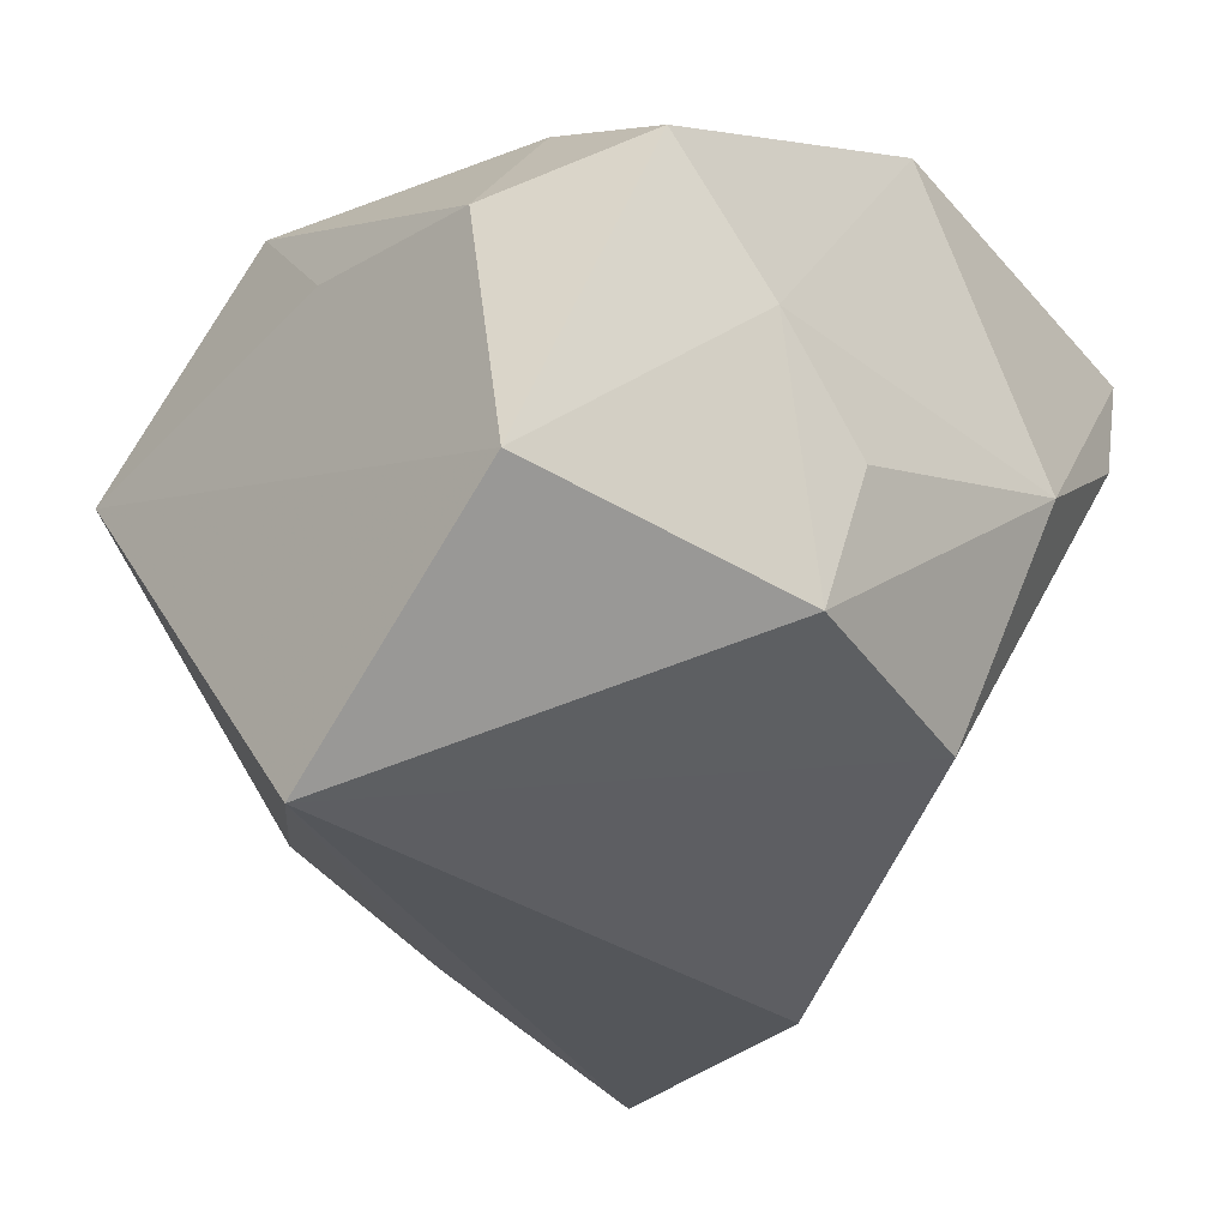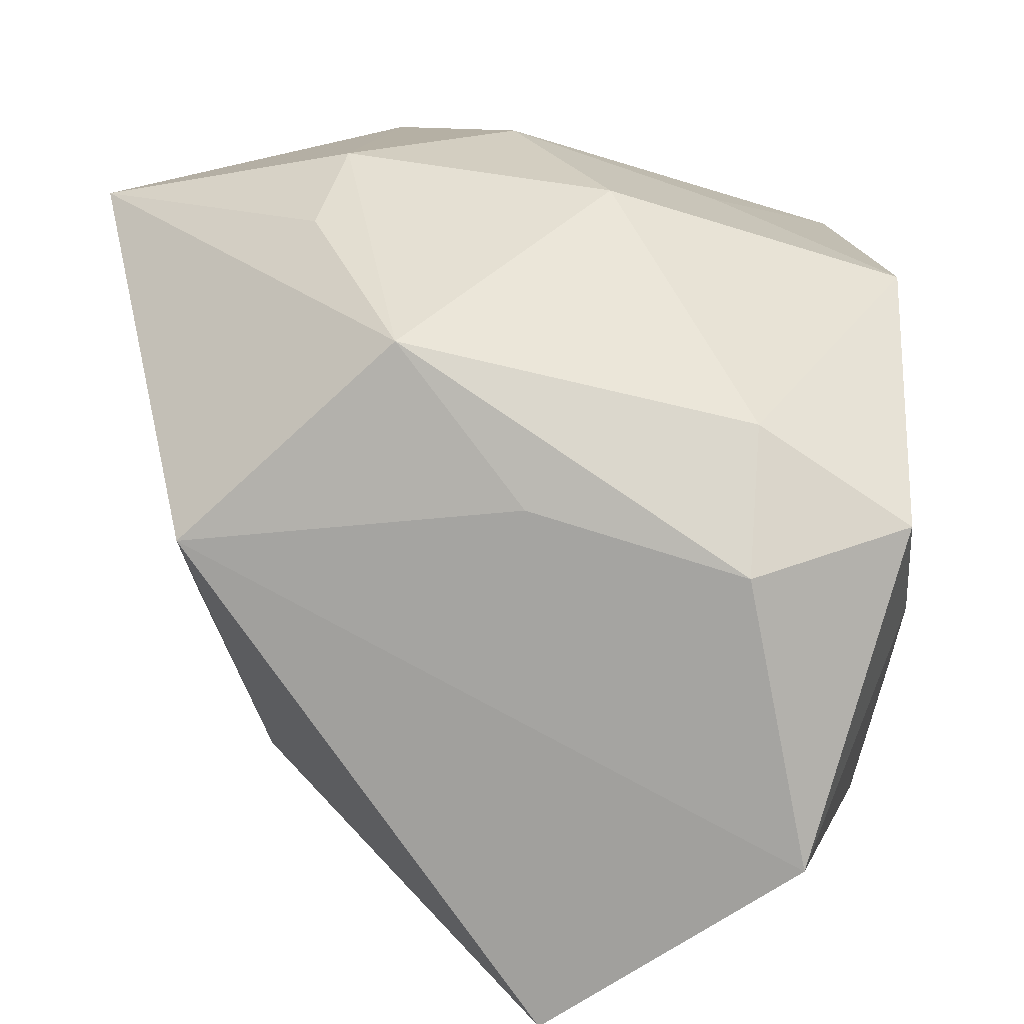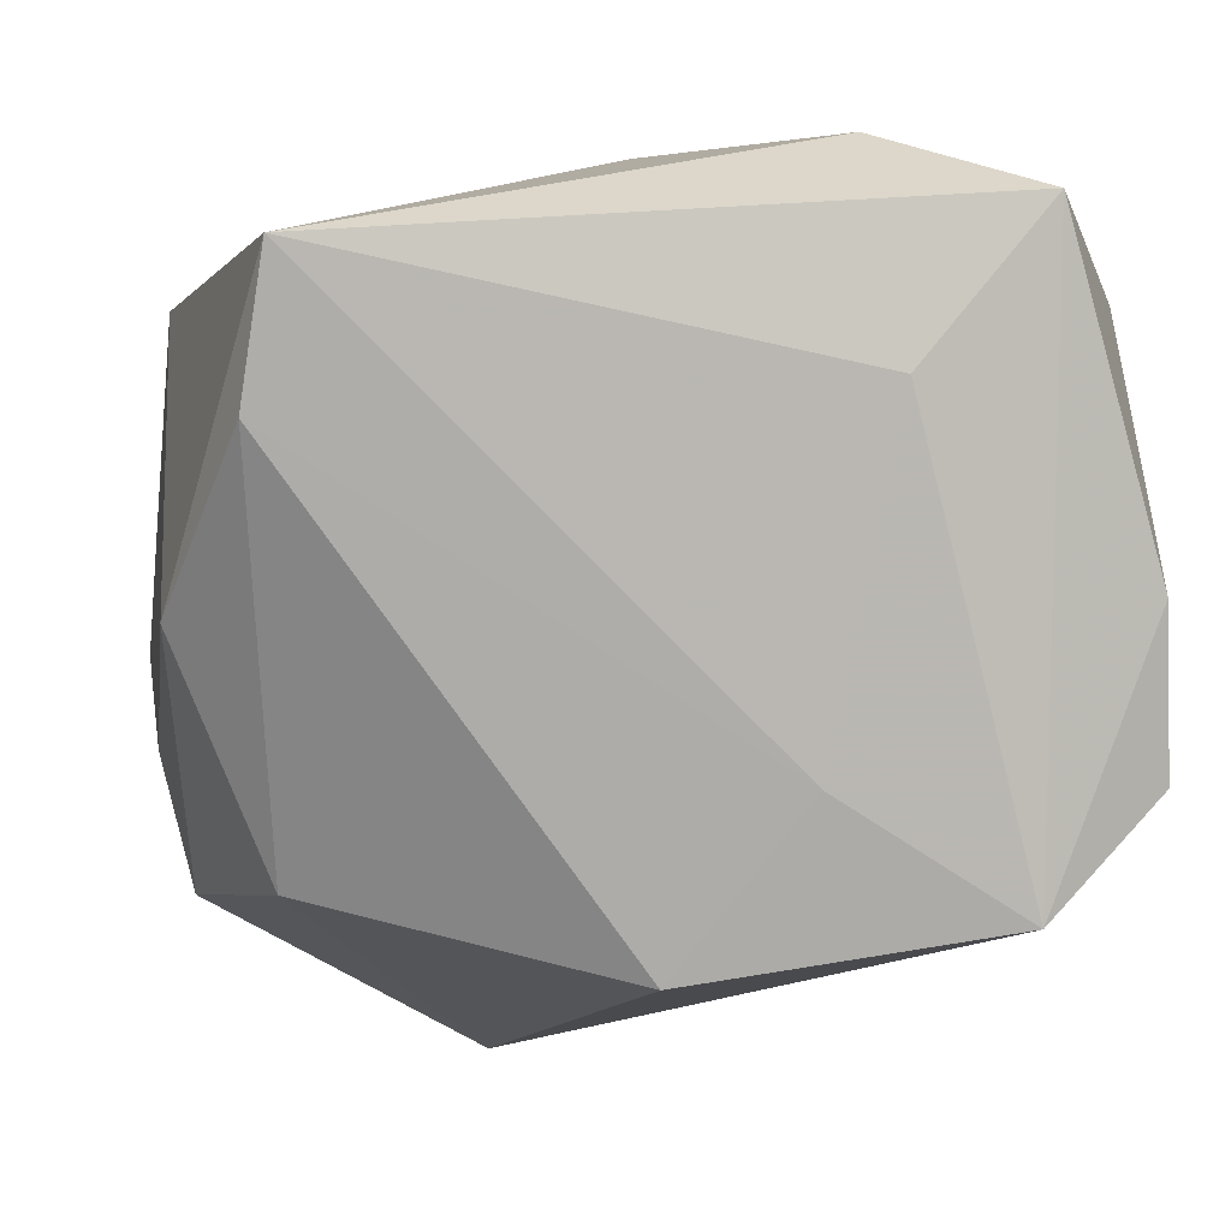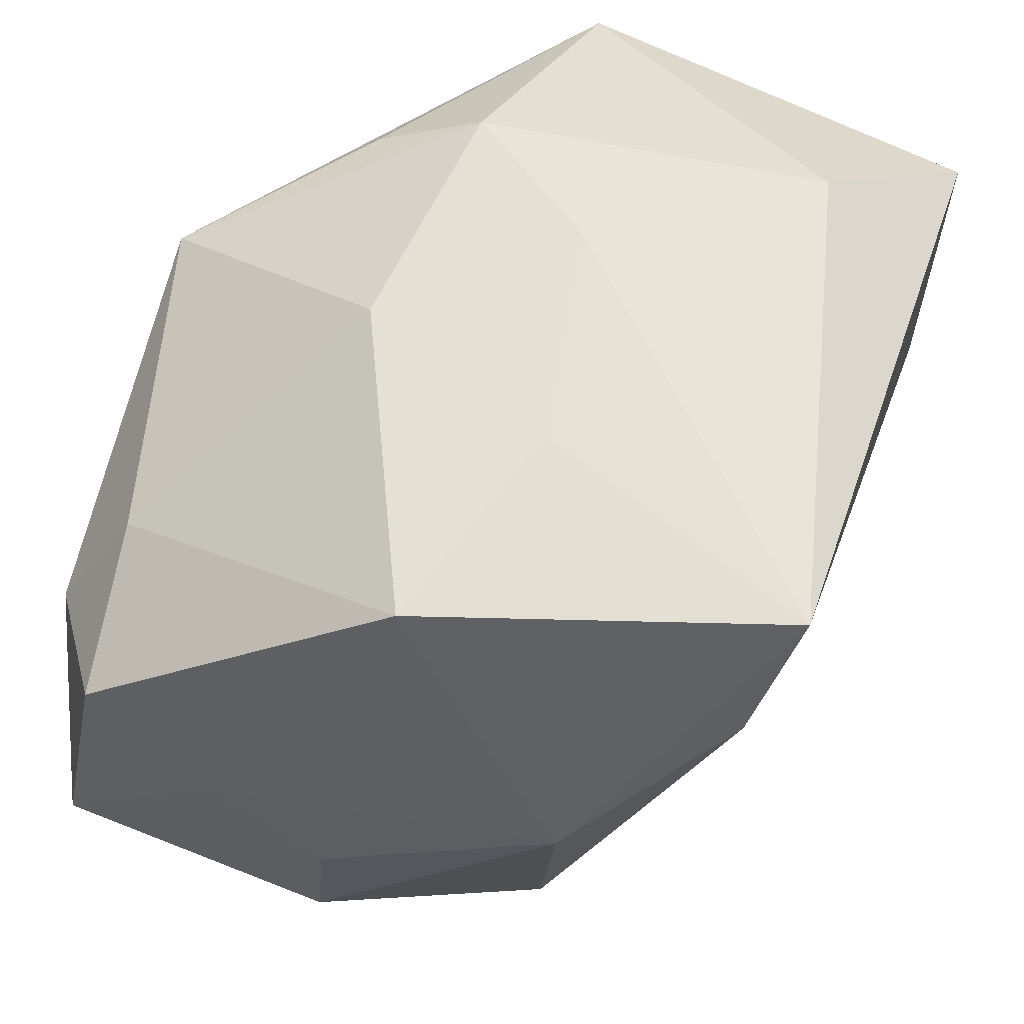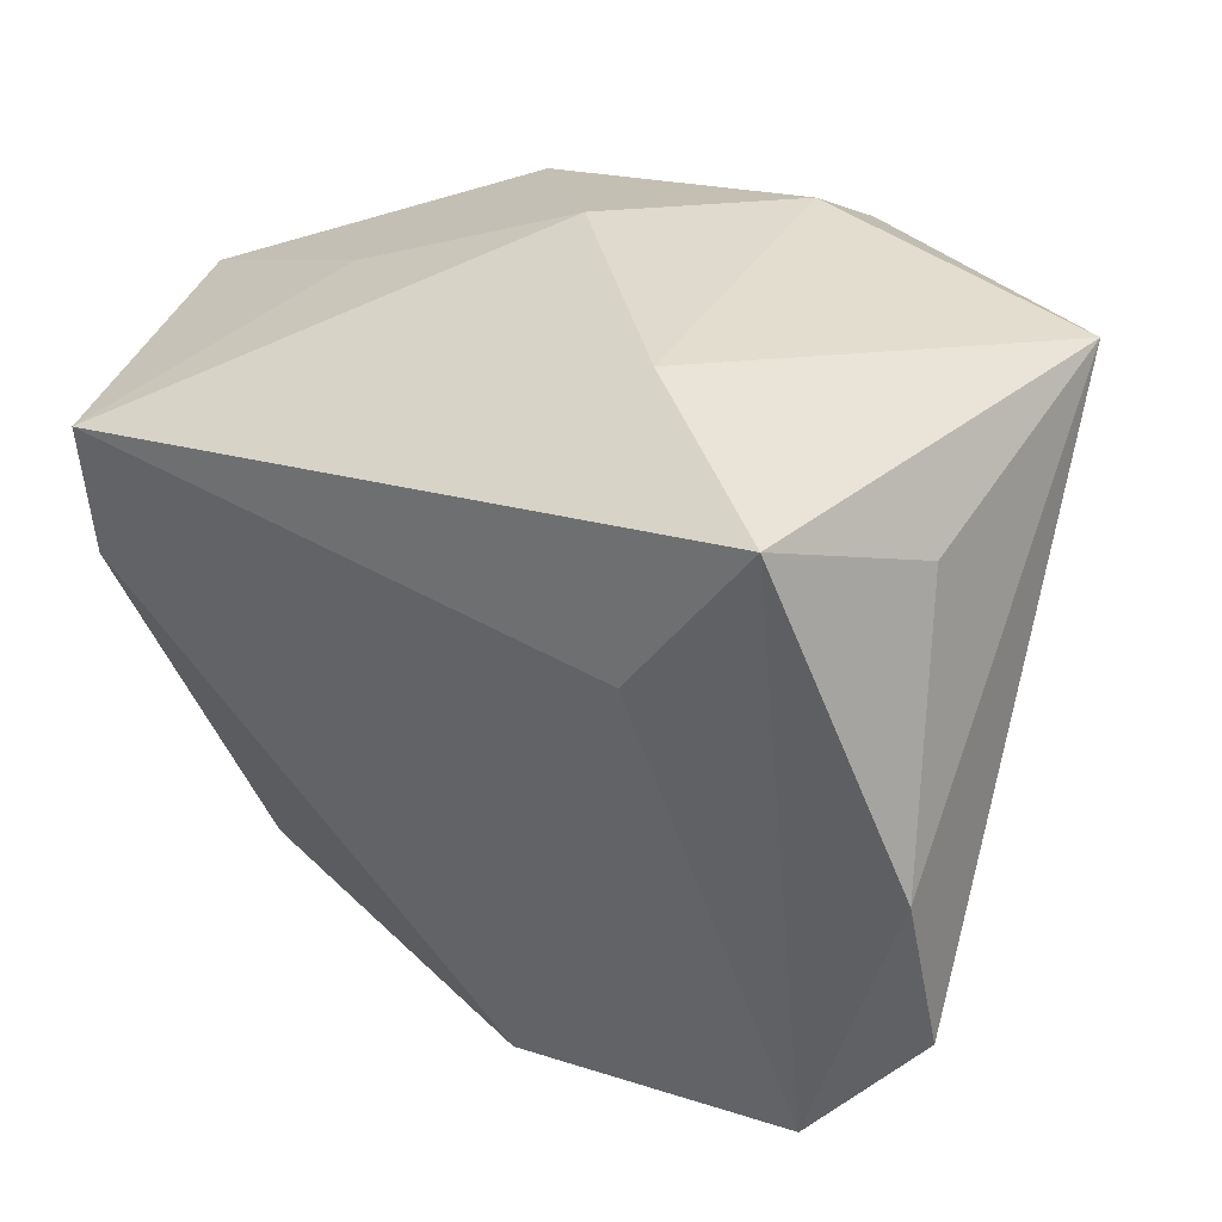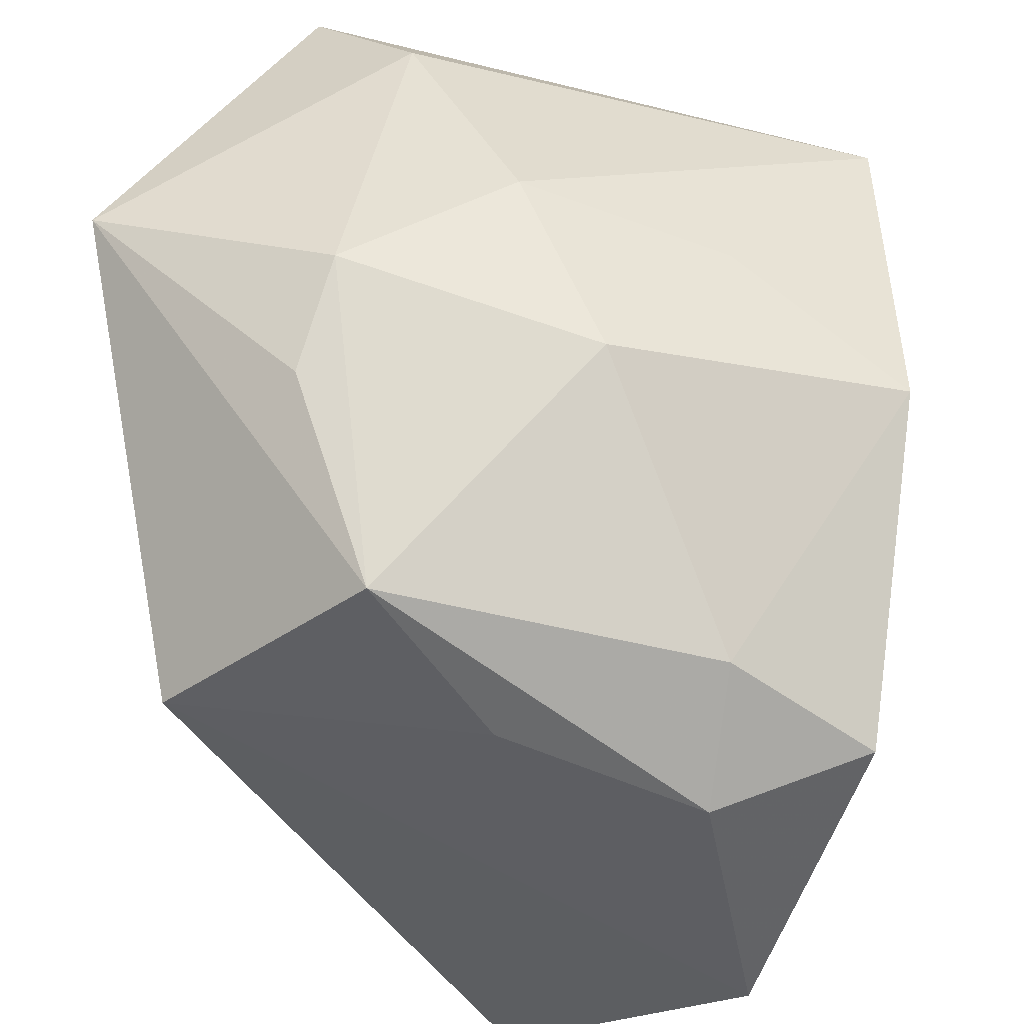
<metadata>
{"format":"obj","ext":"obj","renderer":"f3d","projection":"perspective","resolution":1024,"background":"white","views":[{"elev":-35.2,"azim":-130.0,"up":"+Y"},{"elev":16.0,"azim":-170.1,"up":"+Y"},{"elev":-5.6,"azim":-4.8,"up":"+Y"},{"elev":46.3,"azim":-74.5,"up":"+Y"},{"elev":27.1,"azim":27.0,"up":"+Y"},{"elev":46.4,"azim":-166.0,"up":"+Y"}]}
</metadata>
<code>
v 0.01497 0.02879 0.02414
v 0.02687 -0.02565 0.02491
v -0.02532 0.01943 0.03113
v 0.02746 -0.009179 -0.005942
v -0.03569 0.005371 -0.02462
v -0.03275 -0.004497 0.01373
v -0.02368 0.01304 -0.02481
v -0.009671 0.02821 -0.007994
v 0.001614 -0.02978 0.01983
v -0.02696 0.007872 0.02717
v 0.000879 0.03106 0.006363
v 0.03594 0.02565 -0.0007481
v 0.03594 -0.01615 0.02373
v -0.00782 -0.03589 -0.03207
v 0.02688 0.02275 0.03394
v 0.03512 -0.003528 0.0274
v -0.03538 -0.004322 -0.01492
v 0.01871 -0.01998 -0.0143
v 0.02175 -0.02314 0.001833
v -0.02388 0.002649 -0.03155
v -0.03321 0.02003 0.001161
v -0.0245 -0.02333 0.0104
v 0.01375 0.02609 -0.01475
v 0.01188 -0.01644 0.02587
v -0.03118 -0.02315 -0.00799
v 0.003796 0.01966 -0.02986
v -0.0287 -0.02073 -0.03207
v -0.01674 0.02515 0.008285
v 0.01682 0.01047 0.0327
v 0.0131 0.03038 -0.005347
v 0.02103 0.003526 -0.03207
v 0.03316 0.01772 0.02053
v -0.03404 -0.01229 -0.006272
v -0.006561 0.007232 -0.03165
f 18 14 31
f 4 18 31
f 31 12 4
f 2 9 14
f 6 33 25
f 14 9 22
f 22 25 14
f 22 6 25
f 22 9 10
f 10 6 22
f 5 20 27
f 31 14 27
f 27 20 31
f 14 25 27
f 15 12 1
f 15 2 16
f 29 2 15
f 26 12 31
f 16 2 13
f 13 12 16
f 13 4 12
f 18 4 13
f 10 9 24
f 9 2 24
f 24 2 29
f 25 33 17
f 17 27 25
f 5 27 17
f 33 6 17
f 16 12 32
f 32 15 16
f 12 15 32
f 31 20 34
f 34 26 31
f 20 26 34
f 7 20 5
f 7 26 20
f 1 12 30
f 18 13 19
f 19 13 2
f 14 18 19
f 19 2 14
f 10 24 3
f 3 24 29
f 29 15 3
f 3 15 1
f 3 6 10
f 12 26 23
f 23 30 12
f 26 30 23
f 26 7 8
f 8 30 26
f 6 3 21
f 21 7 5
f 21 8 7
f 5 17 21
f 21 17 6
f 1 30 11
f 30 8 11
f 11 3 1
f 8 21 11
f 28 21 3
f 3 11 28
f 28 11 21

</code>
